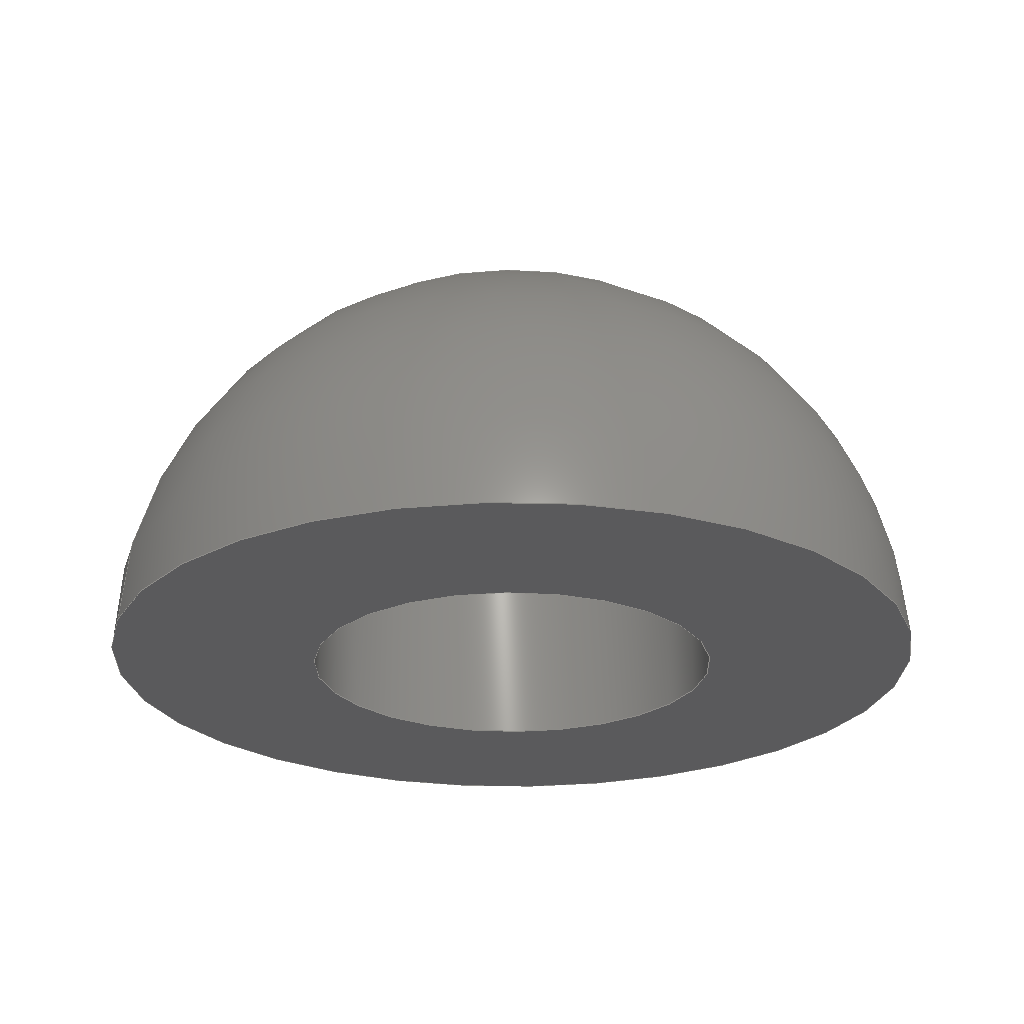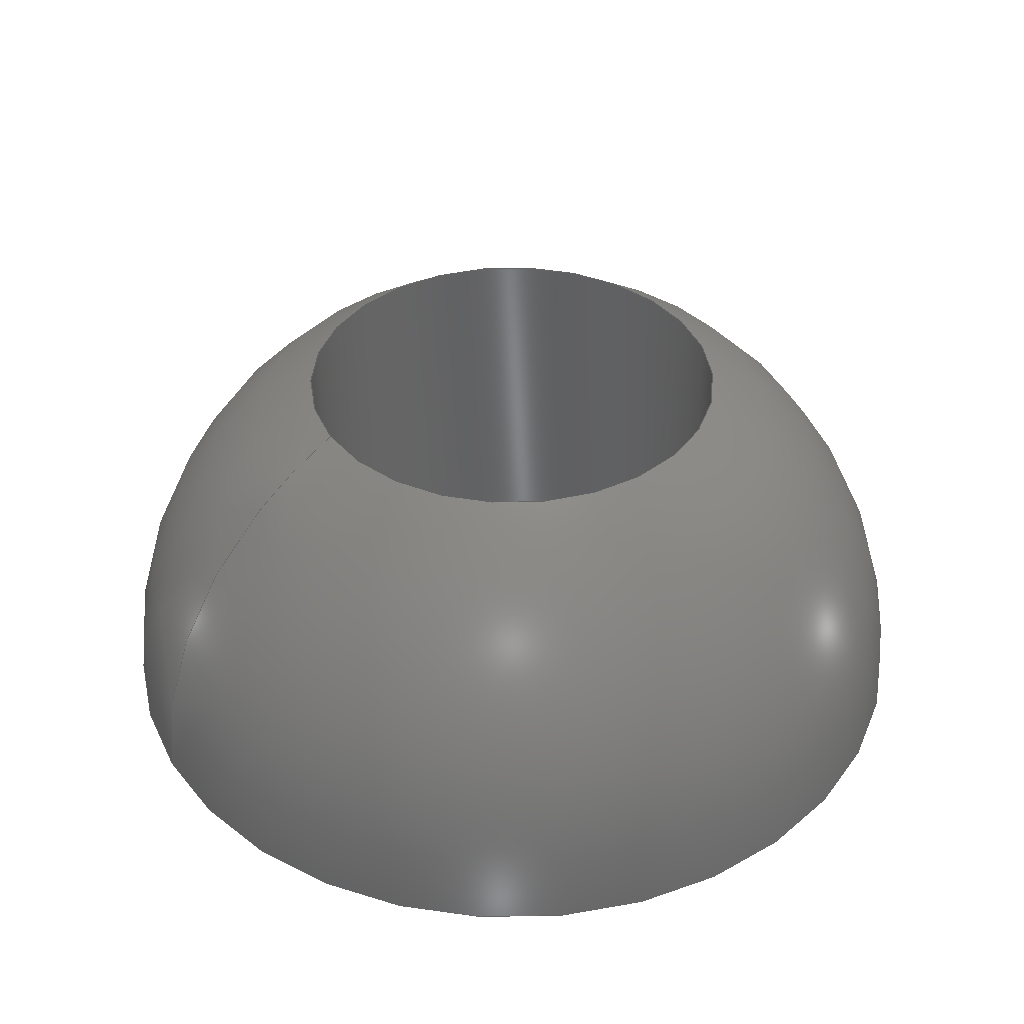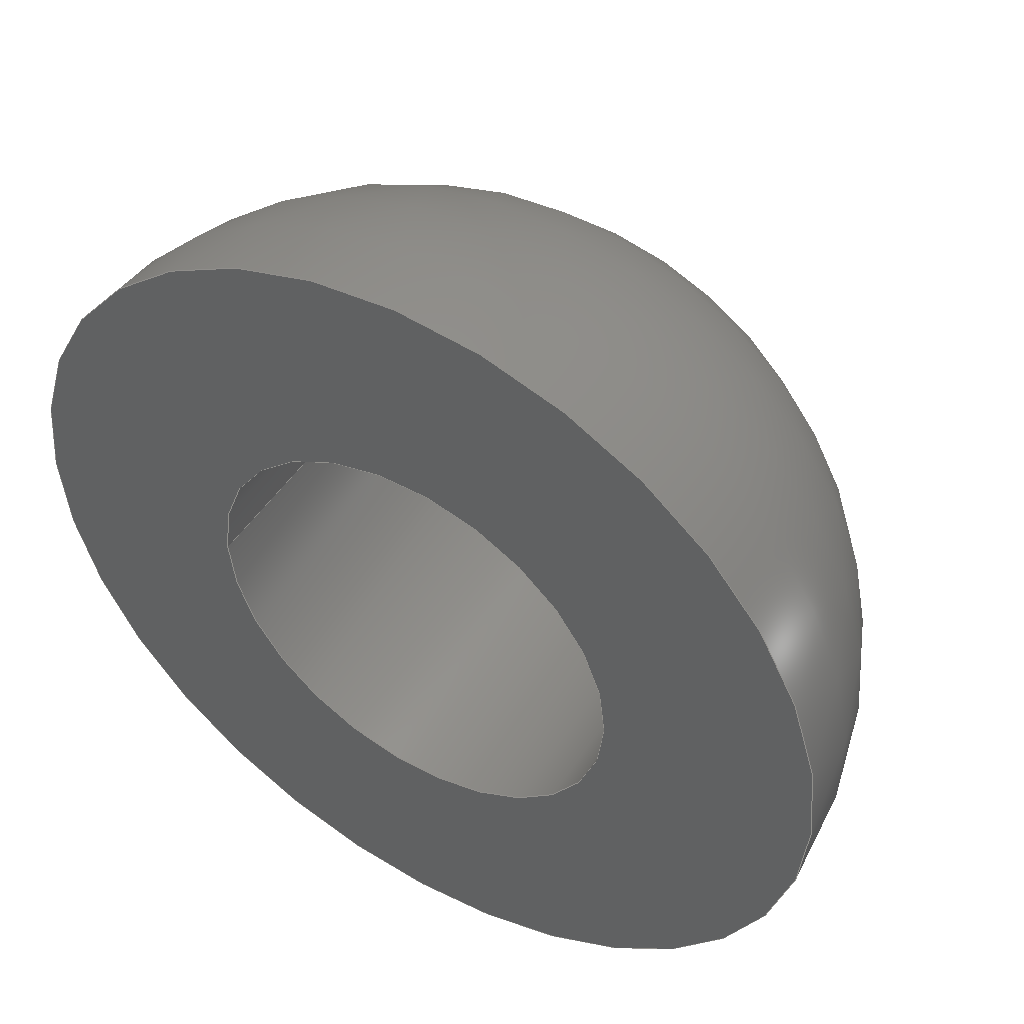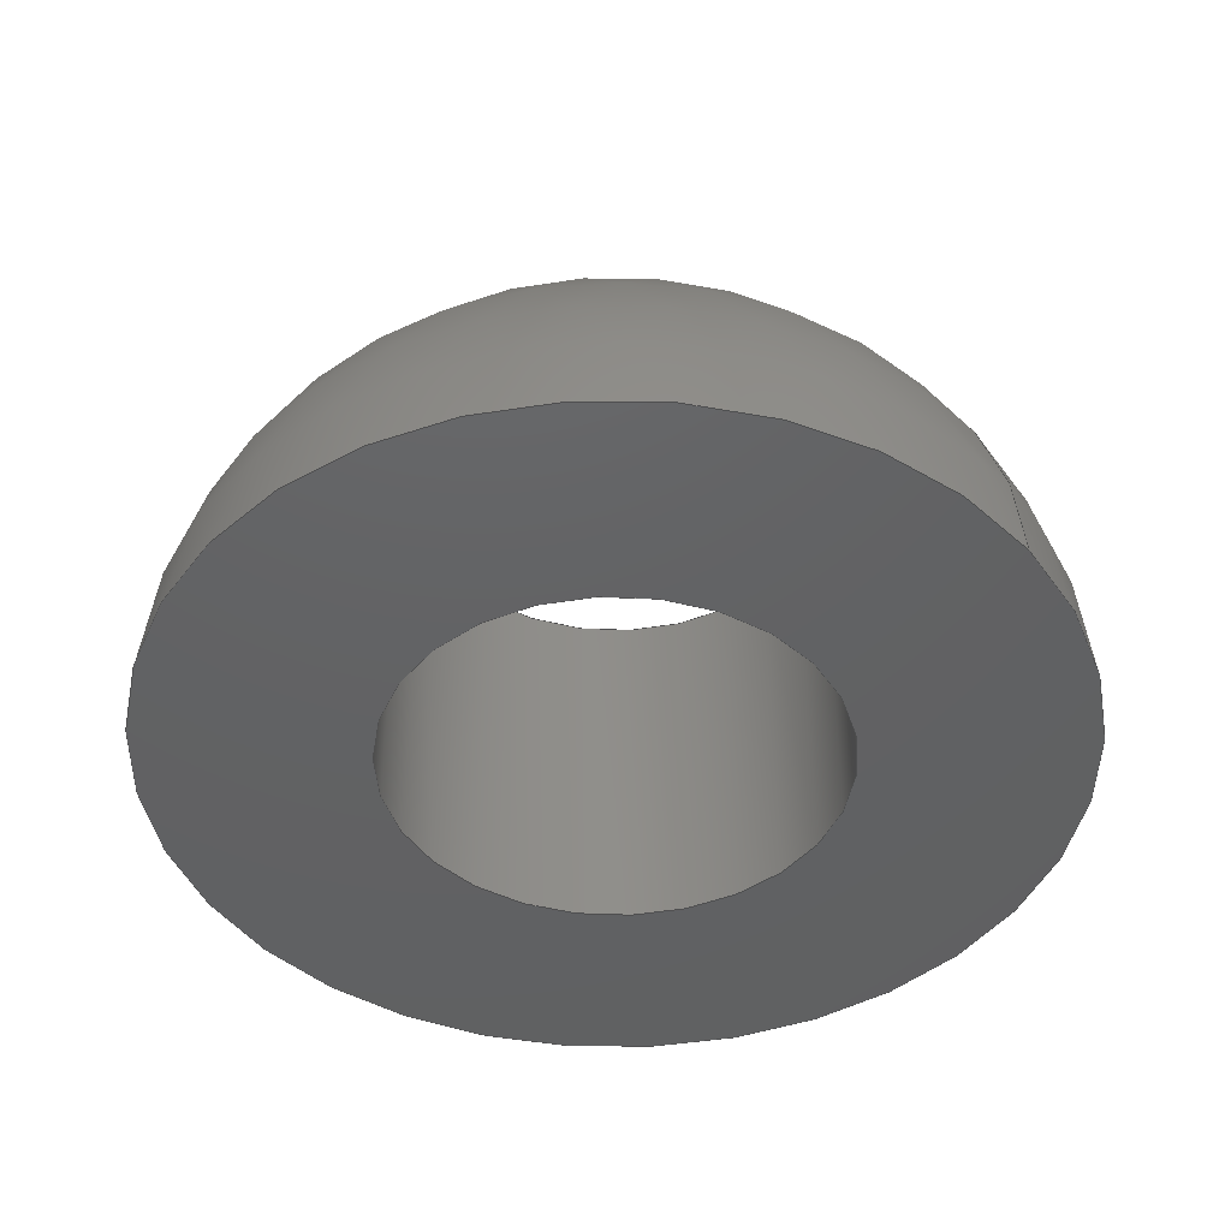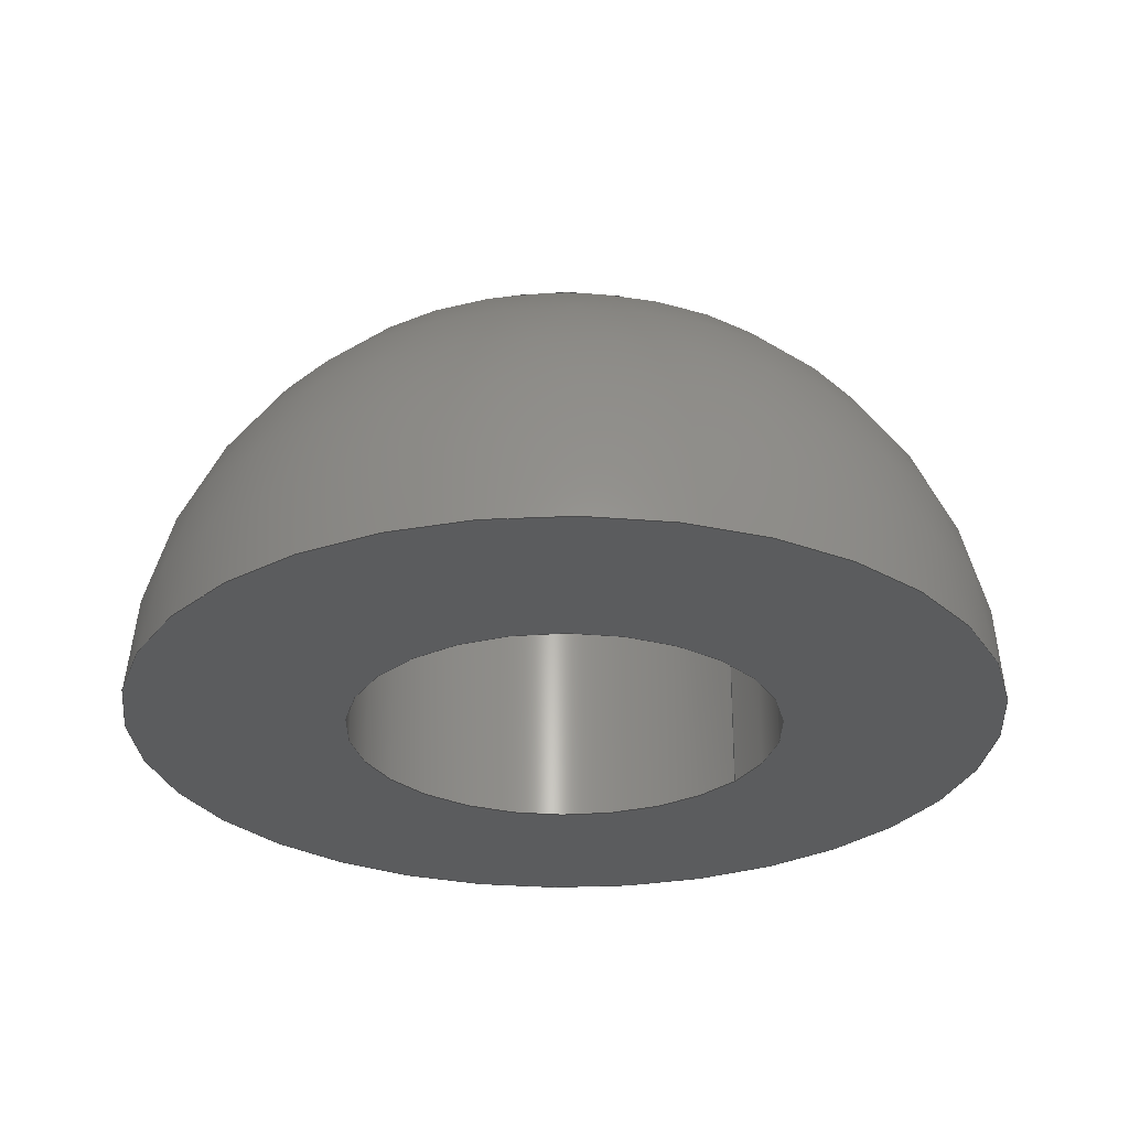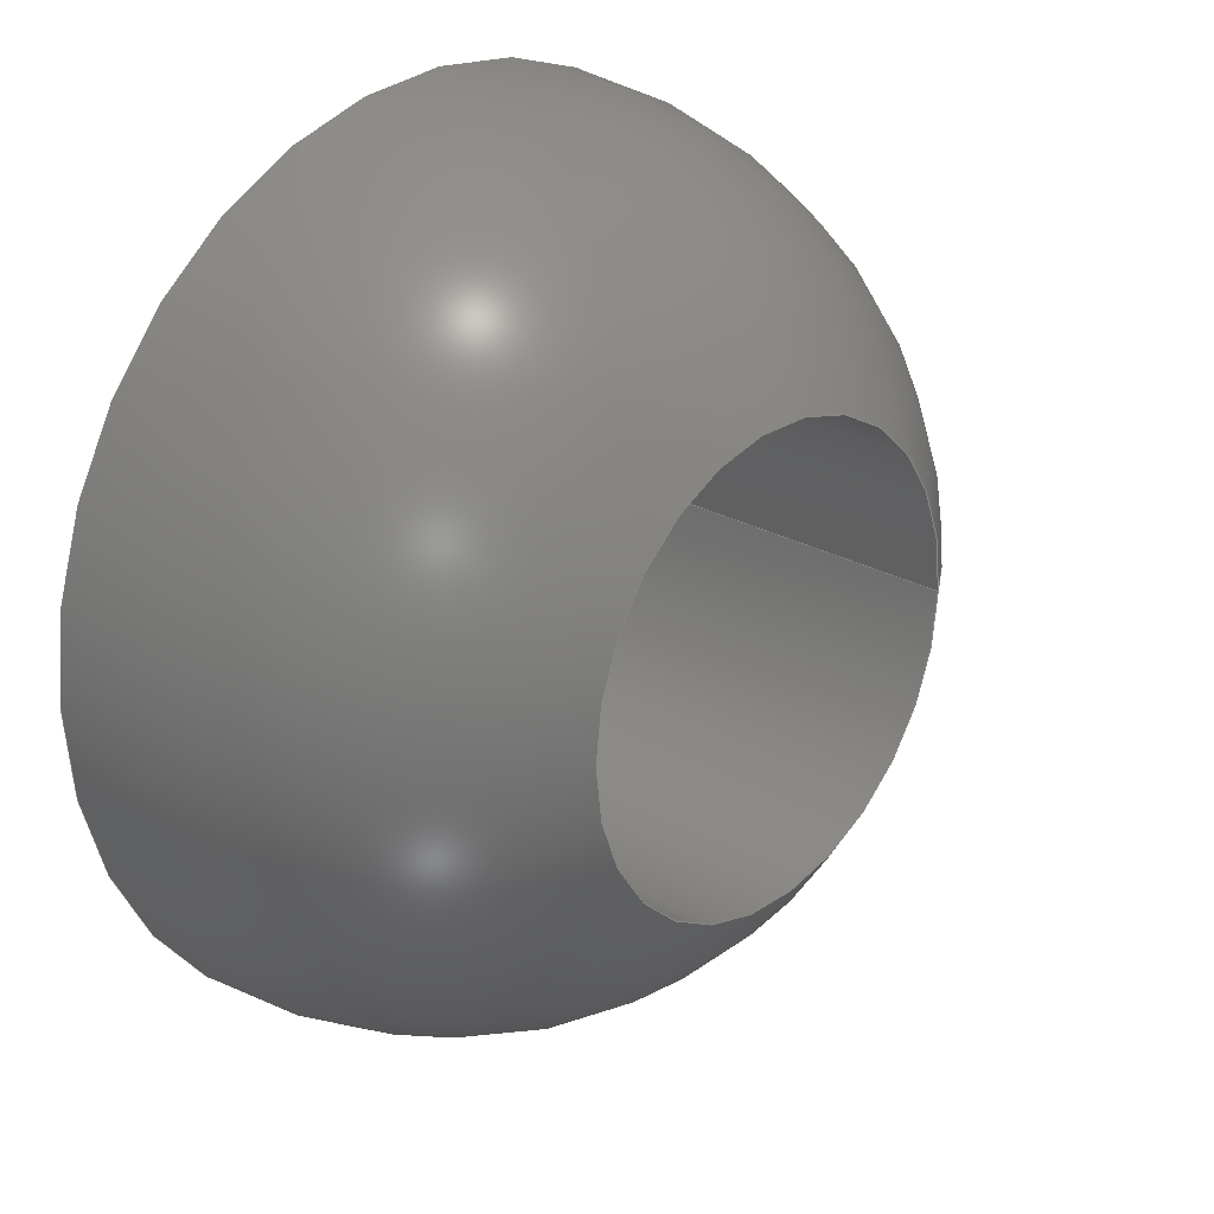
<metadata>
{"format":"step","ext":"stp","renderer":"f3d","projection":"perspective","resolution":1024,"background":"white","views":[{"elev":-24.5,"azim":-19.4,"up":"+Y"},{"elev":39.1,"azim":-29.4,"up":"+Y"},{"elev":48.4,"azim":31.6,"up":"+Z"},{"elev":-44.1,"azim":-141.4,"up":"+Y"},{"elev":-28.3,"azim":144.7,"up":"+Y"},{"elev":25.1,"azim":132.6,"up":"+Z"}]}
</metadata>
<code>
ISO-10303-21;
DATA;
#1=MECHANICAL_DESIGN_GEOMETRIC_PRESENTATION_REPRESENTATION('',(#7),#77);
#2=DIMENSIONAL_EXPONENTS(0,0,0,0,0,0,0);
#3=(
CONVERSION_BASED_UNIT('degree',#4)
NAMED_UNIT(#2)
PLANE_ANGLE_UNIT()
);
#4=PLANE_ANGLE_MEASURE_WITH_UNIT(PLANE_ANGLE_MEASURE(0.01745),#81);
#5=SHAPE_REPRESENTATION_RELATIONSHIP('SRR','None',#84,#6);
#6=ADVANCED_BREP_SHAPE_REPRESENTATION($,(#8),#76);
#7=STYLED_ITEM('',(#93),#8);
#8=MANIFOLD_SOLID_BREP('Body1',#42);
#9=PLANE('',#49);
#10=CYLINDRICAL_SURFACE('',#47,0.5);
#11=FACE_BOUND('',#18,.T.);
#12=FACE_BOUND('',#20,.T.);
#13=FACE_BOUND('',#22,.T.);
#14=FACE_OUTER_BOUND('',#17,.T.);
#15=FACE_OUTER_BOUND('',#19,.T.);
#16=FACE_OUTER_BOUND('',#21,.T.);
#17=EDGE_LOOP('',(#32));
#18=EDGE_LOOP('',(#33));
#19=EDGE_LOOP('',(#34));
#20=EDGE_LOOP('',(#35));
#21=EDGE_LOOP('',(#36));
#22=EDGE_LOOP('',(#37));
#23=CIRCLE('',#45,0.5);
#24=CIRCLE('',#46,1);
#25=CIRCLE('',#48,0.5);
#26=VERTEX_POINT('',#66);
#27=VERTEX_POINT('',#68);
#28=VERTEX_POINT('',#71);
#29=EDGE_CURVE('',#26,#26,#23,.T.);
#30=EDGE_CURVE('',#27,#27,#24,.T.);
#31=EDGE_CURVE('',#28,#28,#25,.T.);
#32=ORIENTED_EDGE('',*,*,#29,.T.);
#33=ORIENTED_EDGE('',*,*,#30,.T.);
#34=ORIENTED_EDGE('',*,*,#31,.T.);
#35=ORIENTED_EDGE('',*,*,#29,.F.);
#36=ORIENTED_EDGE('',*,*,#30,.F.);
#37=ORIENTED_EDGE('',*,*,#31,.F.);
#38=SPHERICAL_SURFACE('',#44,1);
#39=ADVANCED_FACE('',(#14,#11),#38,.T.);
#40=ADVANCED_FACE('',(#15,#12),#10,.F.);
#41=ADVANCED_FACE('',(#16,#13),#9,.F.);
#42=CLOSED_SHELL('',(#39,#40,#41));
#43=AXIS2_PLACEMENT_3D('placement',#64,#50,#51);
#44=AXIS2_PLACEMENT_3D('',#65,#52,#53);
#45=AXIS2_PLACEMENT_3D('',#67,#54,#55);
#46=AXIS2_PLACEMENT_3D('',#69,#56,#57);
#47=AXIS2_PLACEMENT_3D('',#70,#58,#59);
#48=AXIS2_PLACEMENT_3D('',#72,#60,#61);
#49=AXIS2_PLACEMENT_3D('',#73,#62,#63);
#50=DIRECTION('axis',(0,0,1));
#51=DIRECTION('refdir',(1,0,0));
#52=DIRECTION('center_axis',(0,1,-6.123e-17));
#53=DIRECTION('ref_axis',(0,0,-1));
#54=DIRECTION('center_axis',(0,-1,0));
#55=DIRECTION('ref_axis',(1,0,0));
#56=DIRECTION('center_axis',(0,1,0));
#57=DIRECTION('ref_axis',(1,0,0));
#58=DIRECTION('center_axis',(0,1,0));
#59=DIRECTION('ref_axis',(1,0,0));
#60=DIRECTION('center_axis',(0,-1,0));
#61=DIRECTION('ref_axis',(1,0,0));
#62=DIRECTION('center_axis',(0,1,0));
#63=DIRECTION('ref_axis',(1,0,0));
#64=CARTESIAN_POINT('',(0,0,0));
#65=CARTESIAN_POINT('Origin',(0,0,0));
#66=CARTESIAN_POINT('',(-0.5,0.866,-6.123e-17));
#67=CARTESIAN_POINT('Origin',(0,0.866,0));
#68=CARTESIAN_POINT('',(0,0,1));
#69=CARTESIAN_POINT('Origin',(0,0,0));
#70=CARTESIAN_POINT('Origin',(0,0,0));
#71=CARTESIAN_POINT('',(-0.5,0,6.123e-17));
#72=CARTESIAN_POINT('Origin',(0,0,0));
#73=CARTESIAN_POINT('Origin',(0,0,0));
#74=UNCERTAINTY_MEASURE_WITH_UNIT(LENGTH_MEASURE(0.001),#78,
'DISTANCE_ACCURACY_VALUE',
'Maximum model space distance between geometric entities at asserted c
onnectivities');
#75=UNCERTAINTY_MEASURE_WITH_UNIT(LENGTH_MEASURE(1e-06),#79,
'DISTANCE_ACCURACY_VALUE',
'Maximum model space distance between geometric entities at asserted c
onnectivities');
#76=(
GEOMETRIC_REPRESENTATION_CONTEXT(3)
GLOBAL_UNCERTAINTY_ASSIGNED_CONTEXT((#74))
GLOBAL_UNIT_ASSIGNED_CONTEXT((#78,#81,#80))
REPRESENTATION_CONTEXT('','3D')
);
#77=(
GEOMETRIC_REPRESENTATION_CONTEXT(3)
GLOBAL_UNCERTAINTY_ASSIGNED_CONTEXT((#75))
GLOBAL_UNIT_ASSIGNED_CONTEXT((#79,#3,#80))
REPRESENTATION_CONTEXT('','3D')
);
#78=(
LENGTH_UNIT()
NAMED_UNIT(*)
SI_UNIT(.CENTI.,.METRE.)
);
#79=(
LENGTH_UNIT()
NAMED_UNIT(*)
SI_UNIT(.MILLI.,.METRE.)
);
#80=(
NAMED_UNIT(*)
SI_UNIT($,.STERADIAN.)
SOLID_ANGLE_UNIT()
);
#81=(
NAMED_UNIT(*)
PLANE_ANGLE_UNIT()
SI_UNIT($,.RADIAN.)
);
#82=SHAPE_DEFINITION_REPRESENTATION(#83,#84);
#83=PRODUCT_DEFINITION_SHAPE('',$,#86);
#84=SHAPE_REPRESENTATION('',(#43),#76);
#85=PRODUCT_DEFINITION_CONTEXT('part definition',#90,'design');
#86=PRODUCT_DEFINITION('z_axis_hole_cover v2','z_axis_hole_cover v2',#87,
#85);
#87=PRODUCT_DEFINITION_FORMATION('',$,#92);
#88=PRODUCT_RELATED_PRODUCT_CATEGORY('z_axis_hole_cover v2',
'z_axis_hole_cover v2',(#92));
#89=APPLICATION_PROTOCOL_DEFINITION('international standard',
'automotive_design',2009,#90);
#90=APPLICATION_CONTEXT(
'Core Data for Automotive Mechanical Design Process');
#91=PRODUCT_CONTEXT('part definition',#90,'mechanical');
#92=PRODUCT('z_axis_hole_cover v2','z_axis_hole_cover v2',$,(#91));
#93=PRESENTATION_STYLE_ASSIGNMENT((#94));
#94=SURFACE_STYLE_USAGE(.BOTH.,#95);
#95=SURFACE_SIDE_STYLE($,(#96));
#96=SURFACE_STYLE_FILL_AREA(#97);
#97=FILL_AREA_STYLE($,(#98));
#98=FILL_AREA_STYLE_COLOUR($,#99);
#99=COLOUR_RGB('Steel, Satin',0.6275,0.6275,0.6275);
ENDSEC;
END-ISO-10303-21;

</code>
